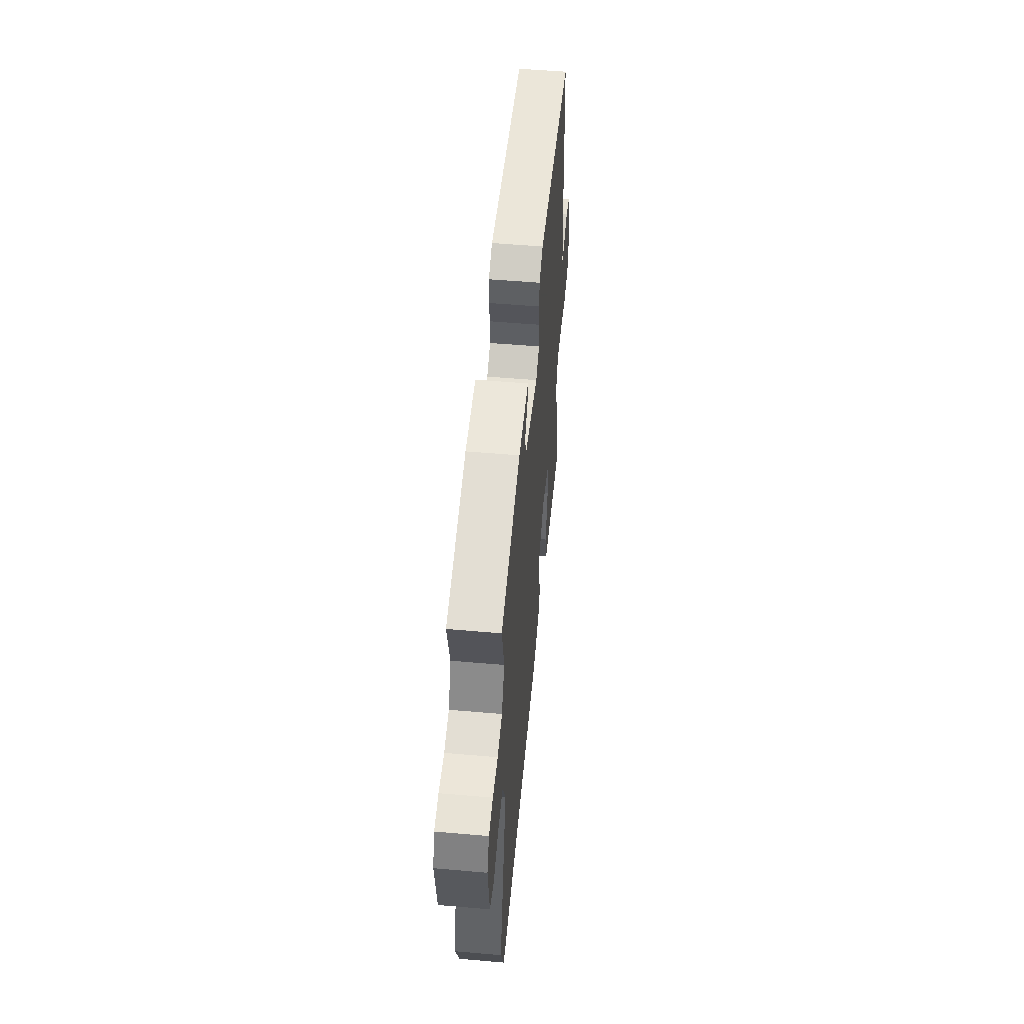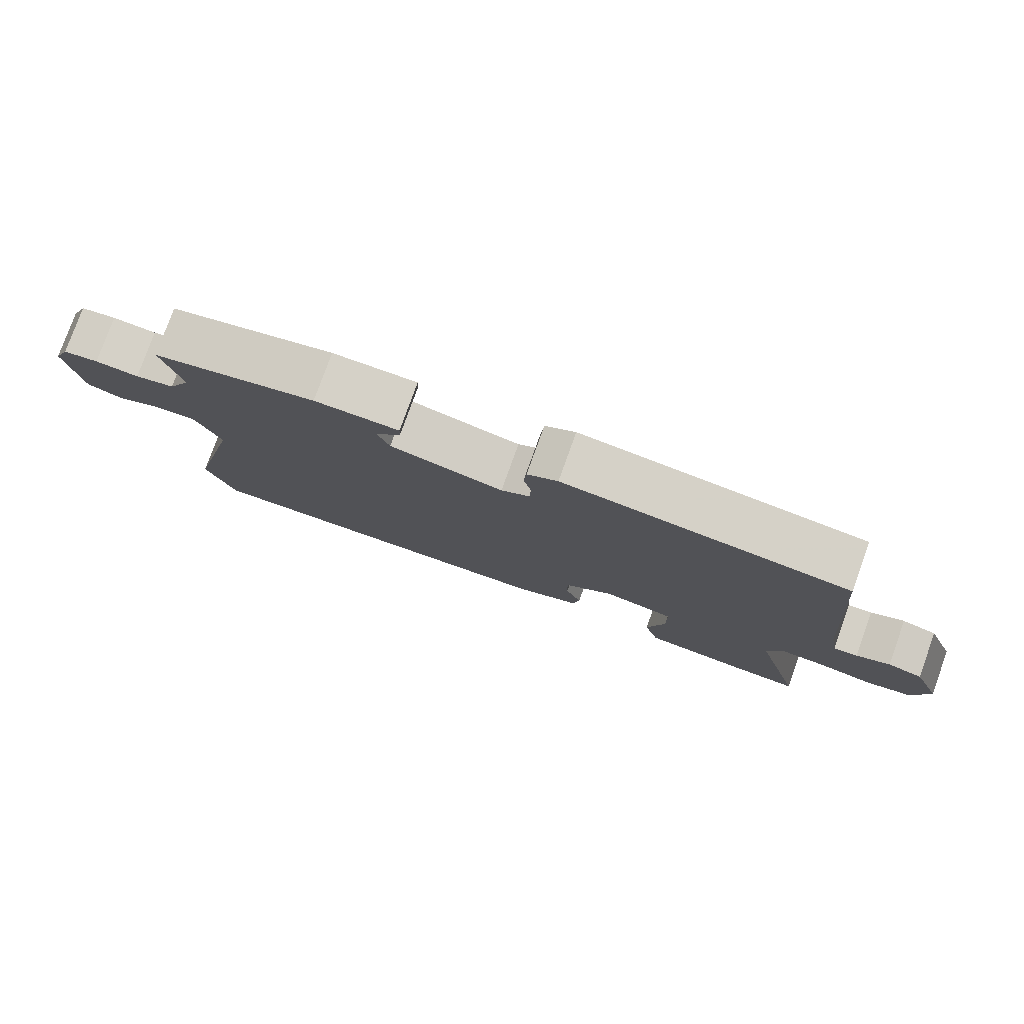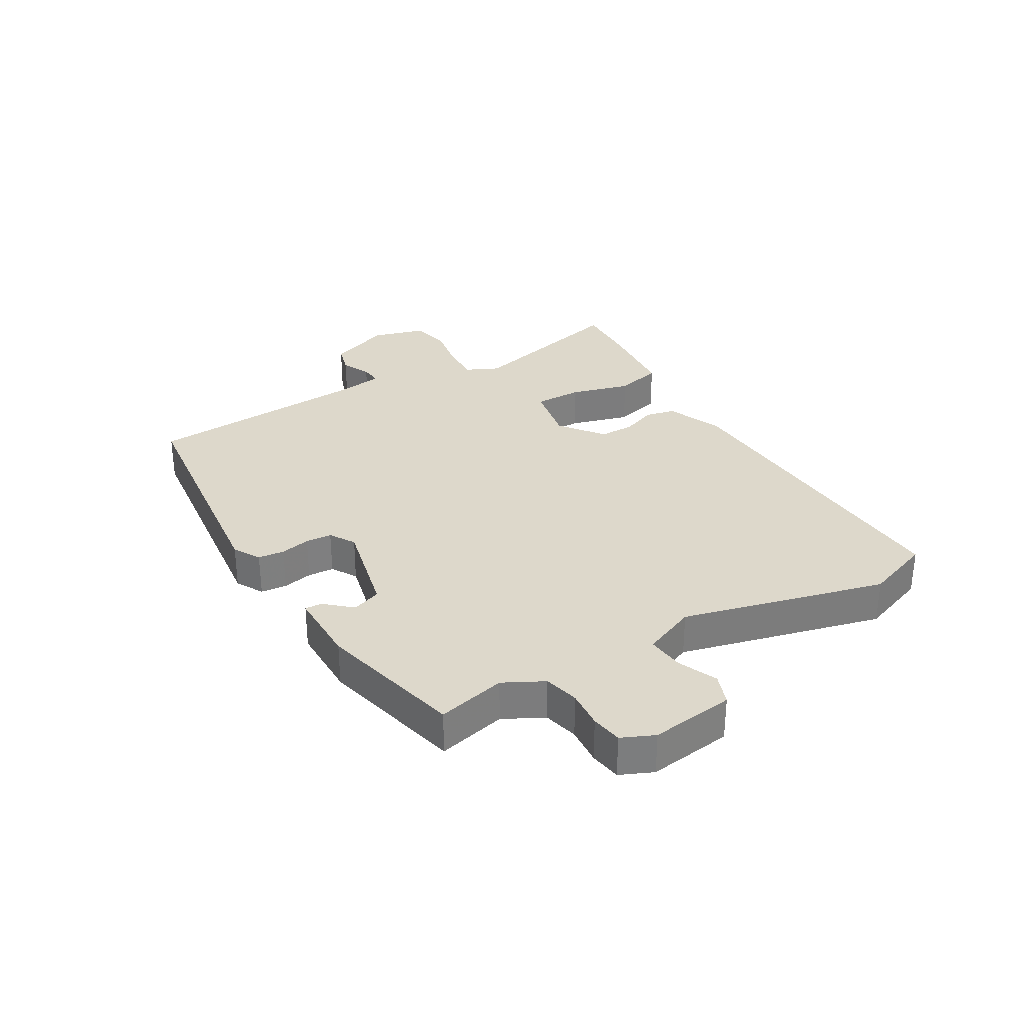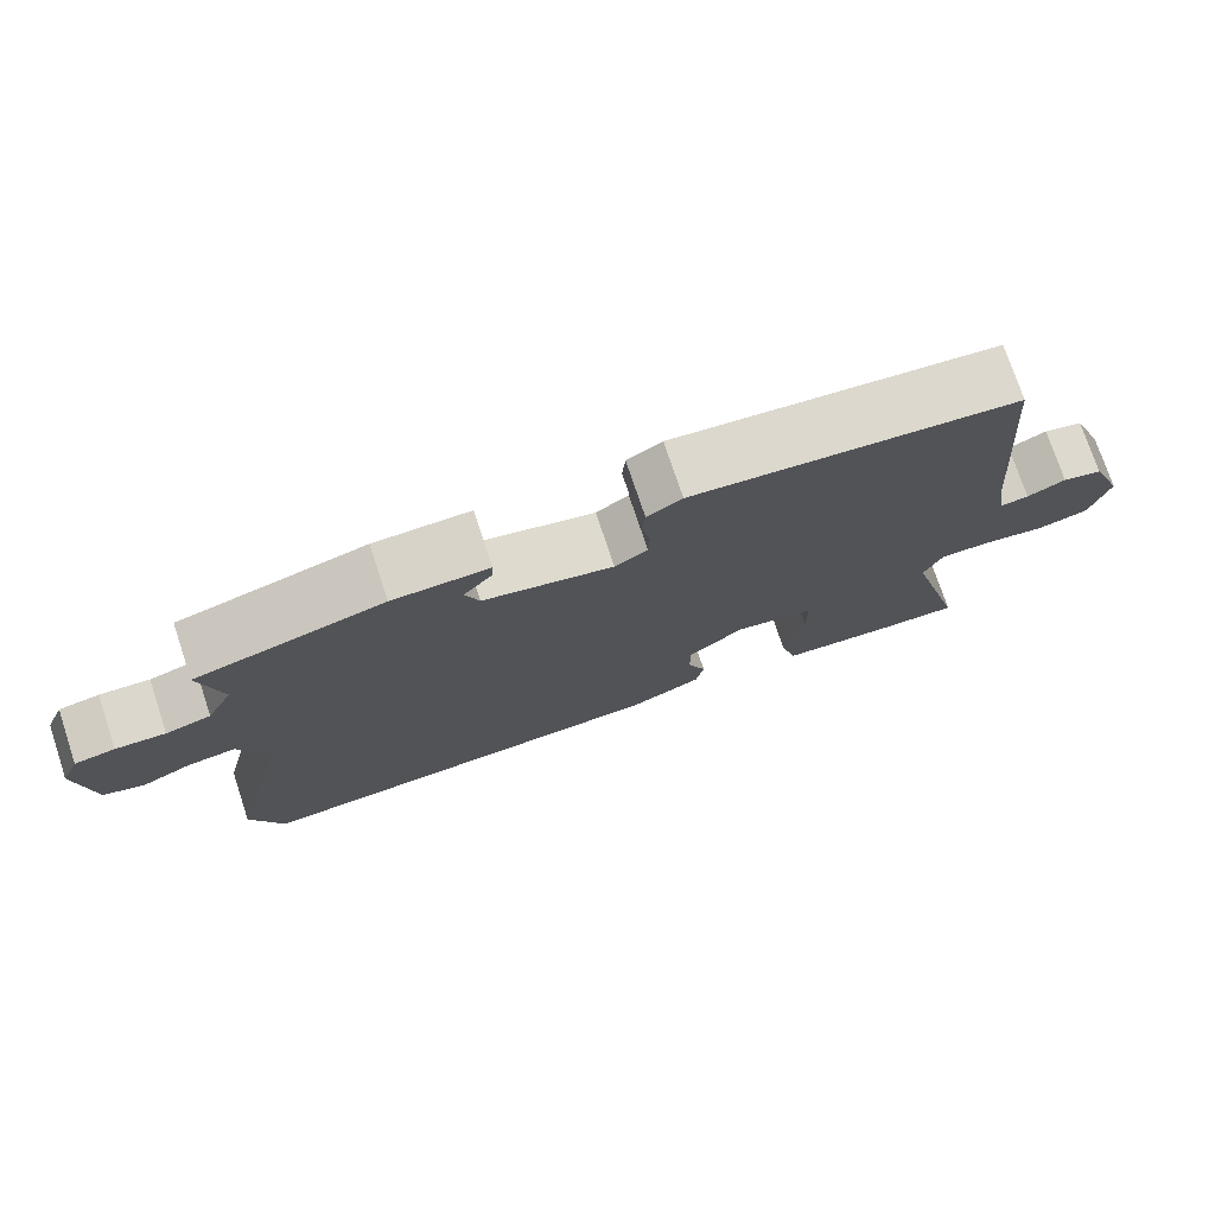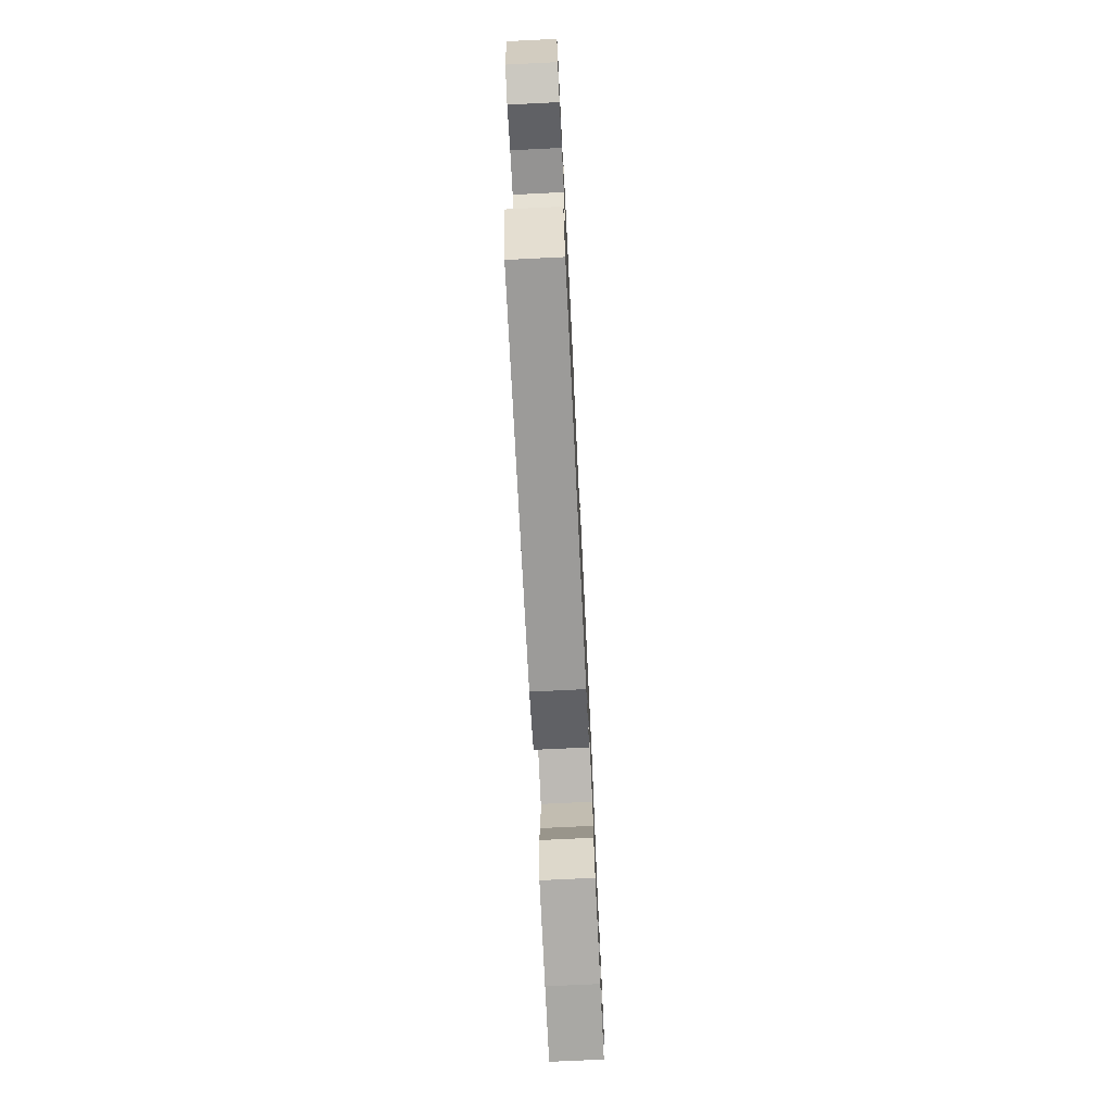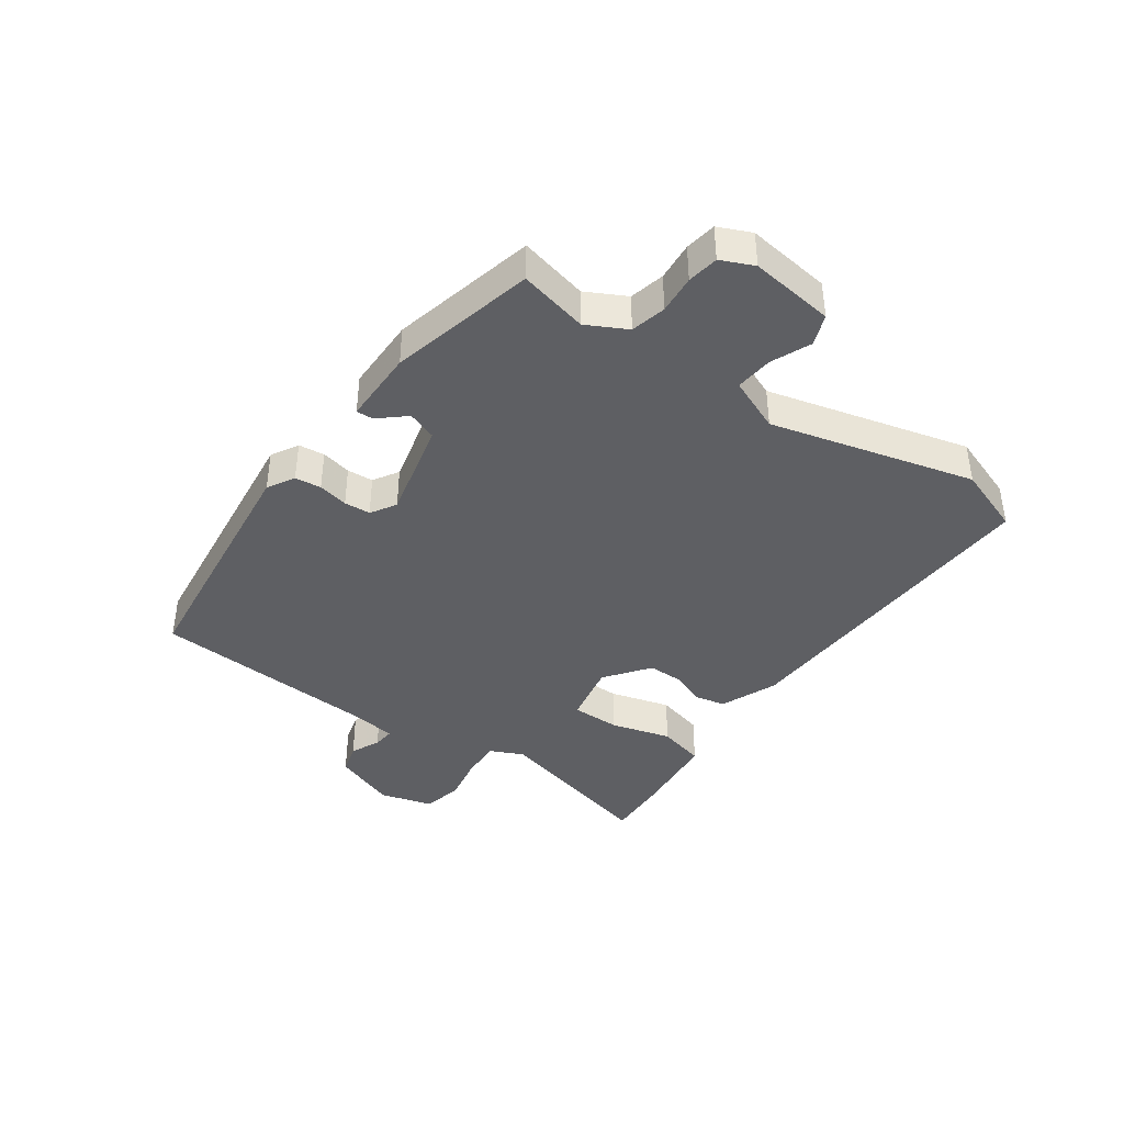
<metadata>
{"format":"obj","ext":"obj","renderer":"f3d","projection":"perspective","resolution":1024,"background":"white","views":[{"elev":52.1,"azim":95.4,"up":"+Z"},{"elev":78.7,"azim":-160.2,"up":"+Z"},{"elev":31.4,"azim":60.5,"up":"+Y"},{"elev":75.0,"azim":161.6,"up":"+Z"},{"elev":-73.3,"azim":92.8,"up":"+Z"},{"elev":-40.6,"azim":55.8,"up":"+Y"}]}
</metadata>
<code>
v 0.536 0.07 -0.406
v 0.494 0.07 -0.516
v -0.046 0.07 -0.482
v -0.138 0.07 -0.442
v -0.148 0.07 -0.392
v -0.125 0.07 -0.336
v -0.124 0.07 -0.278
v -0.195 0.07 -0.222
v -0.296 0.07 -0.24
v -0.297 0.07 -0.32
v -0.271 0.07 -0.419
v -0.292 0.07 -0.496
v -0.433 0.07 -0.507
v -0.538 0.07 -0.51
v -0.463 0.07 -0.235
v -0.487 0.07 -0.181
v -0.552 0.07 -0.182
v -0.63 0.07 -0.195
v -0.695 0.07 -0.179
v -0.718 0.07 -0.092
v -0.677 0.07 0.011
v -0.627 0.07 0.024
v -0.579 0.07 0.001
v -0.544 0.07 -0.003
v -0.532 0.07 0.066
v -0.501 0.07 0.444
v -0.091 0.07 0.484
v -0.047 0.07 0.458
v -0.043 0.07 0.415
v -0.054 0.07 0.366
v -0.052 0.07 0.323
v -0.011 0.07 0.297
v 0.152 0.07 0.333
v 0.17 0.07 0.38
v 0.133 0.07 0.424
v 0.132 0.07 0.452
v 0.254 0.07 0.45
v 0.491 0.07 0.388
v 0.463 0.07 0.276
v 0.496 0.07 0.21
v 0.553 0.07 0.195
v 0.616 0.07 0.199
v 0.667 0.07 0.19
v 0.69 0.07 0.136
v 0.67 0.07 -0.002
v 0.619 0.07 -0.02
v 0.555 0.07 0.009
v 0.494 0.07 0.016
v 0.456 0.07 -0.071
v 0.536 0 -0.406
v 0.494 0 -0.516
v -0.046 0 -0.482
v -0.138 0 -0.442
v -0.148 0 -0.392
v -0.125 0 -0.336
v -0.124 0 -0.278
v -0.195 0 -0.222
v -0.296 0 -0.24
v -0.297 0 -0.32
v -0.271 0 -0.419
v -0.292 0 -0.496
v -0.433 0 -0.507
v -0.538 0 -0.51
v -0.463 0 -0.235
v -0.487 0 -0.181
v -0.552 0 -0.182
v -0.63 0 -0.195
v -0.695 0 -0.179
v -0.718 0 -0.092
v -0.677 0 0.011
v -0.627 0 0.024
v -0.579 0 0.001
v -0.544 0 -0.003
v -0.532 0 0.066
v -0.501 0 0.444
v -0.091 0 0.484
v -0.047 0 0.458
v -0.043 0 0.415
v -0.054 0 0.366
v -0.052 0 0.323
v -0.011 0 0.297
v 0.152 0 0.333
v 0.17 0 0.38
v 0.133 0 0.424
v 0.132 0 0.452
v 0.254 0 0.45
v 0.491 0 0.388
v 0.463 0 0.276
v 0.496 0 0.21
v 0.553 0 0.195
v 0.616 0 0.199
v 0.667 0 0.19
v 0.69 0 0.136
v 0.67 0 -0.002
v 0.619 0 -0.02
v 0.555 0 0.009
v 0.494 0 0.016
v 0.456 0 -0.071
f 44 45 46 47
f 44 47 48
f 41 42 43 44
f 40 41 44 48
f 39 40 48 49
f 37 38 39
f 34 35 36 37
f 33 34 37 39
f 32 33 39 49
f 27 28 29 30
f 25 26 27 30
f 24 25 30 31
f 20 21 22 23
f 20 23 24
f 17 18 19 20
f 16 17 20 24
f 15 16 24 31
f 10 11 12 13
f 9 10 13 14
f 3 4 5 6
f 3 6 7
f 2 3 7
f 1 2 7 8
f 32 49 1 8
f 31 32 8 9
f 9 14 15 31
f 96 95 94 93
f 97 96 93
f 93 92 91 90
f 97 93 90 89
f 98 97 89 88
f 88 87 86
f 86 85 84 83
f 88 86 83 82
f 98 88 82 81
f 79 78 77 76
f 79 76 75 74
f 80 79 74 73
f 72 71 70 69
f 73 72 69
f 69 68 67 66
f 73 69 66 65
f 80 73 65 64
f 62 61 60 59
f 63 62 59 58
f 55 54 53 52
f 56 55 52
f 56 52 51
f 57 56 51 50
f 57 50 98 81
f 58 57 81 80
f 80 64 63 58
f 1 50 51 2
f 2 51 52 3
f 3 52 53 4
f 4 53 54 5
f 5 54 55 6
f 6 55 56 7
f 7 56 57 8
f 8 57 58 9
f 9 58 59 10
f 10 59 60 11
f 11 60 61 12
f 12 61 62 13
f 13 62 63 14
f 14 63 64 15
f 15 64 65 16
f 16 65 66 17
f 17 66 67 18
f 18 67 68 19
f 19 68 69 20
f 20 69 70 21
f 21 70 71 22
f 22 71 72 23
f 23 72 73 24
f 24 73 74 25
f 25 74 75 26
f 26 75 76 27
f 27 76 77 28
f 28 77 78 29
f 29 78 79 30
f 30 79 80 31
f 31 80 81 32
f 32 81 82 33
f 33 82 83 34
f 34 83 84 35
f 35 84 85 36
f 36 85 86 37
f 37 86 87 38
f 38 87 88 39
f 39 88 89 40
f 40 89 90 41
f 41 90 91 42
f 42 91 92 43
f 43 92 93 44
f 44 93 94 45
f 45 94 95 46
f 46 95 96 47
f 47 96 97 48
f 48 97 98 49
f 49 98 50 1

</code>
